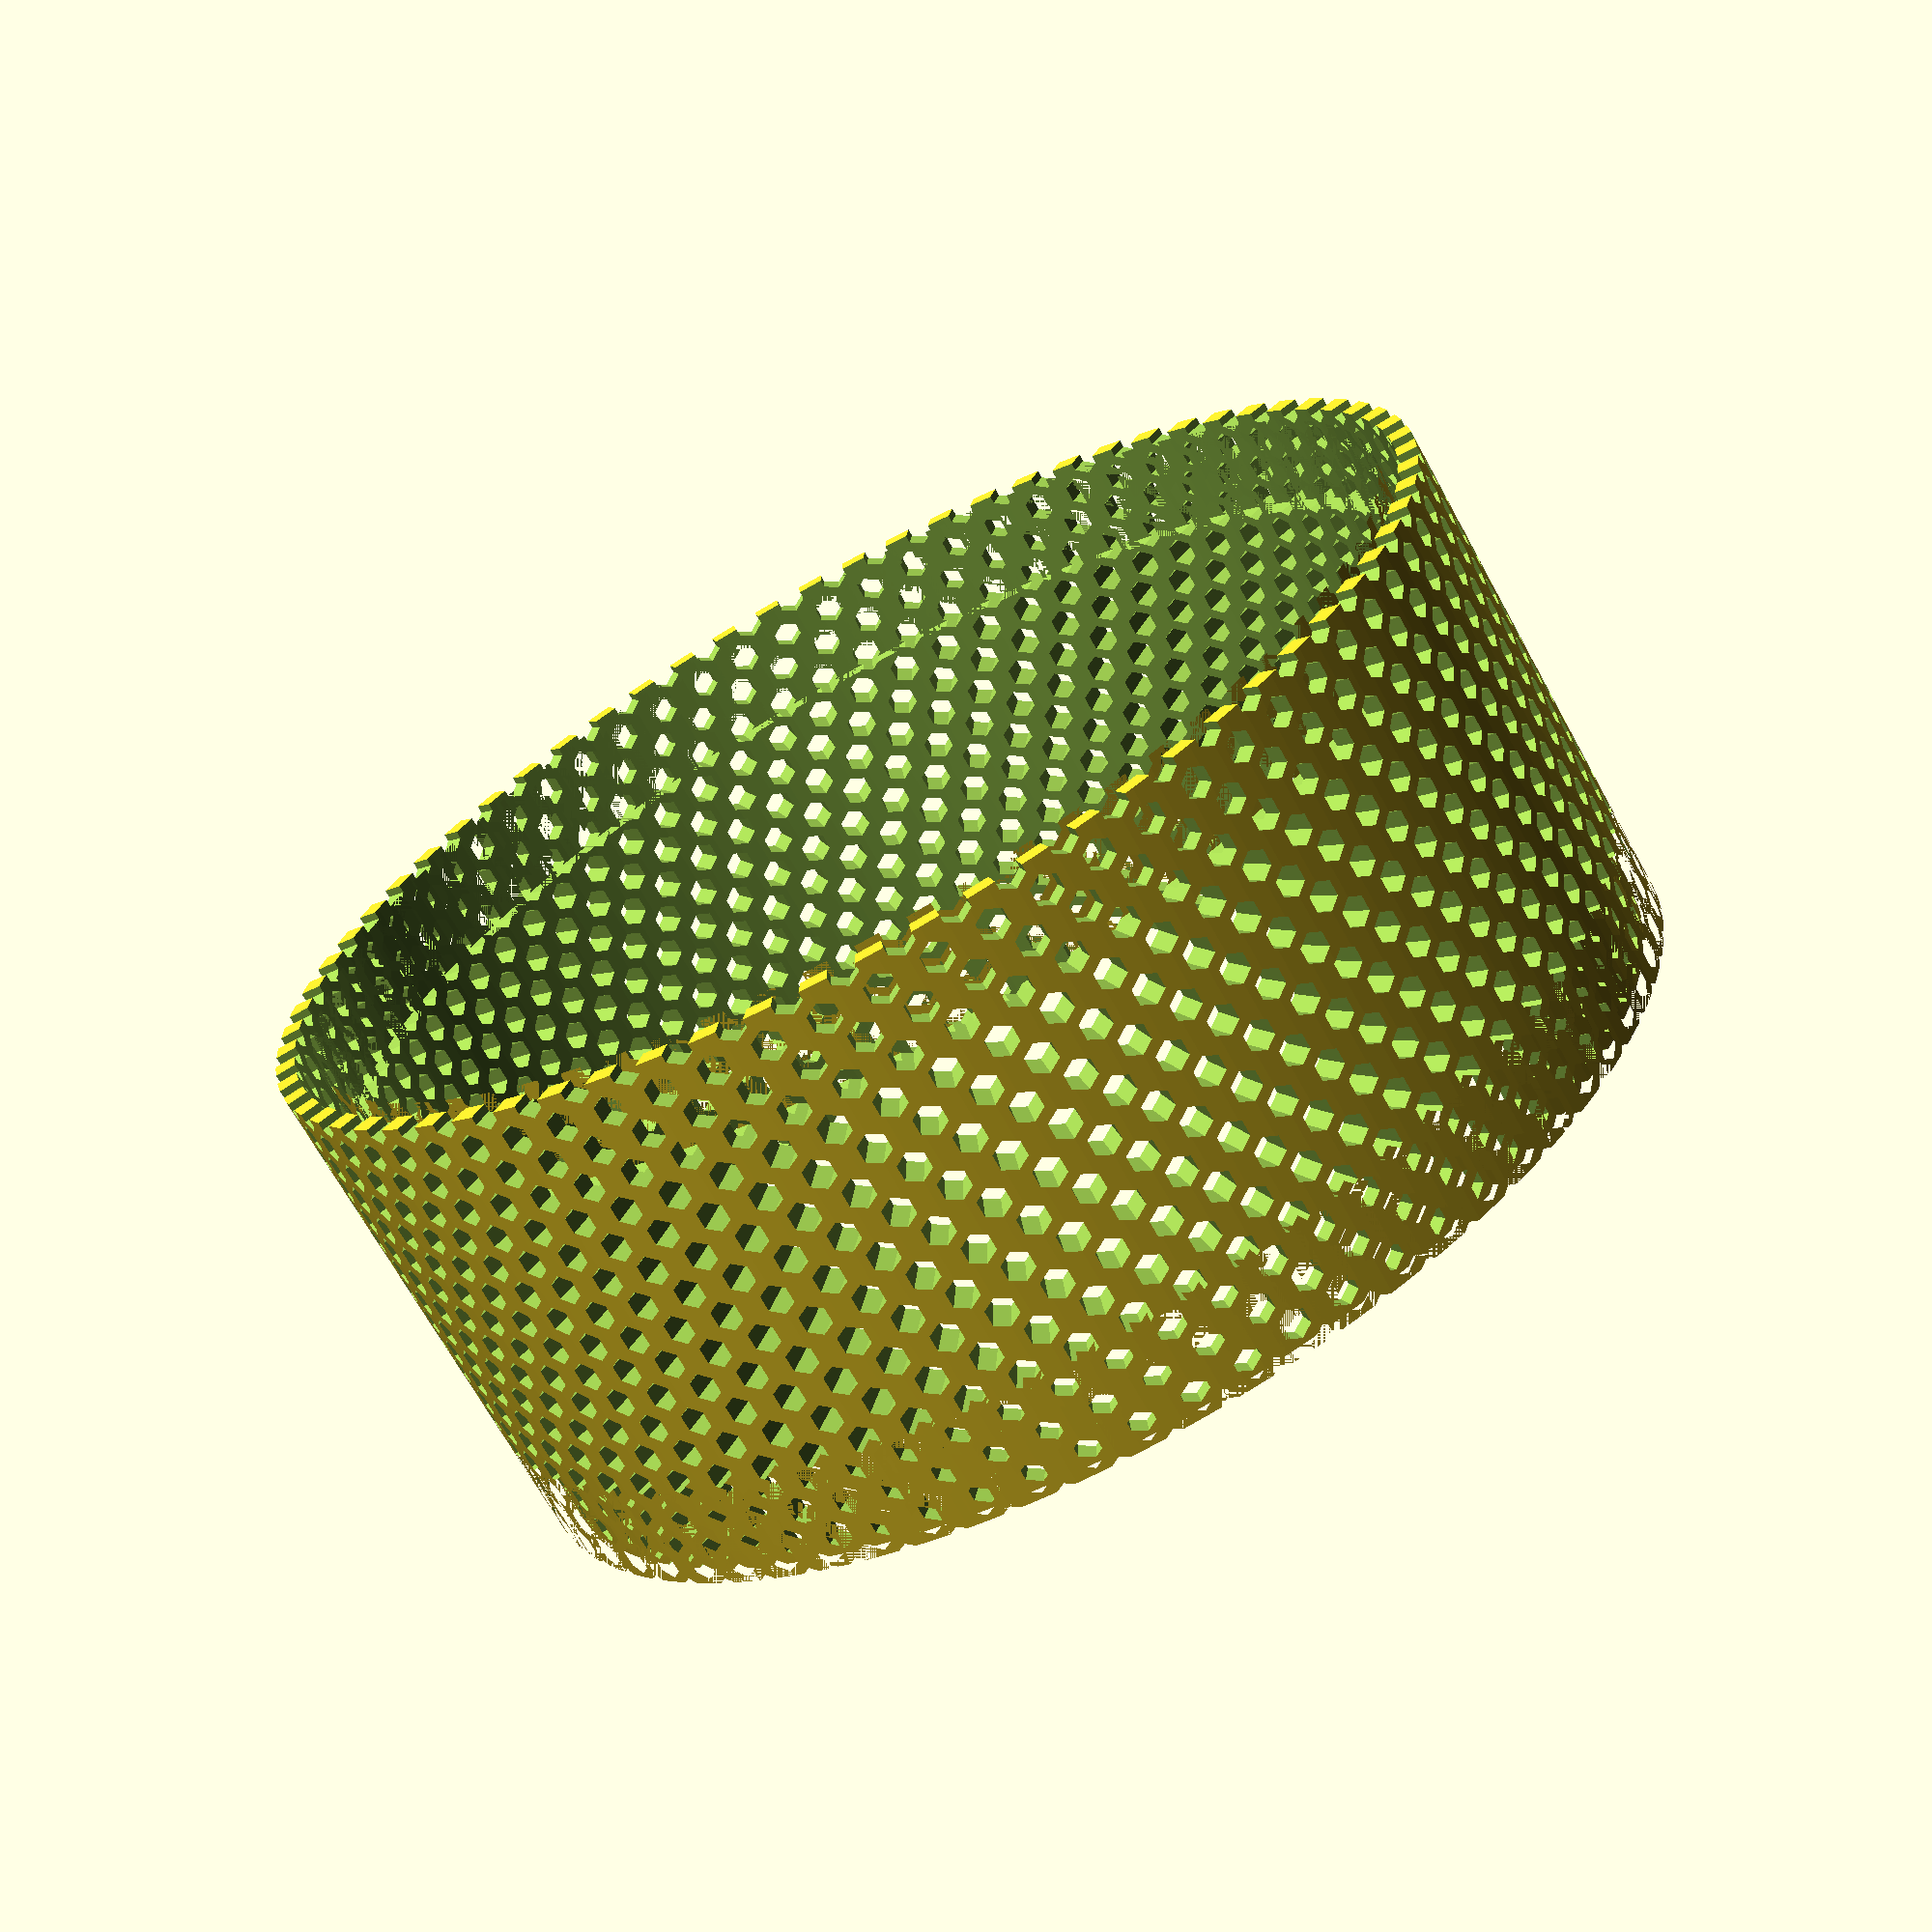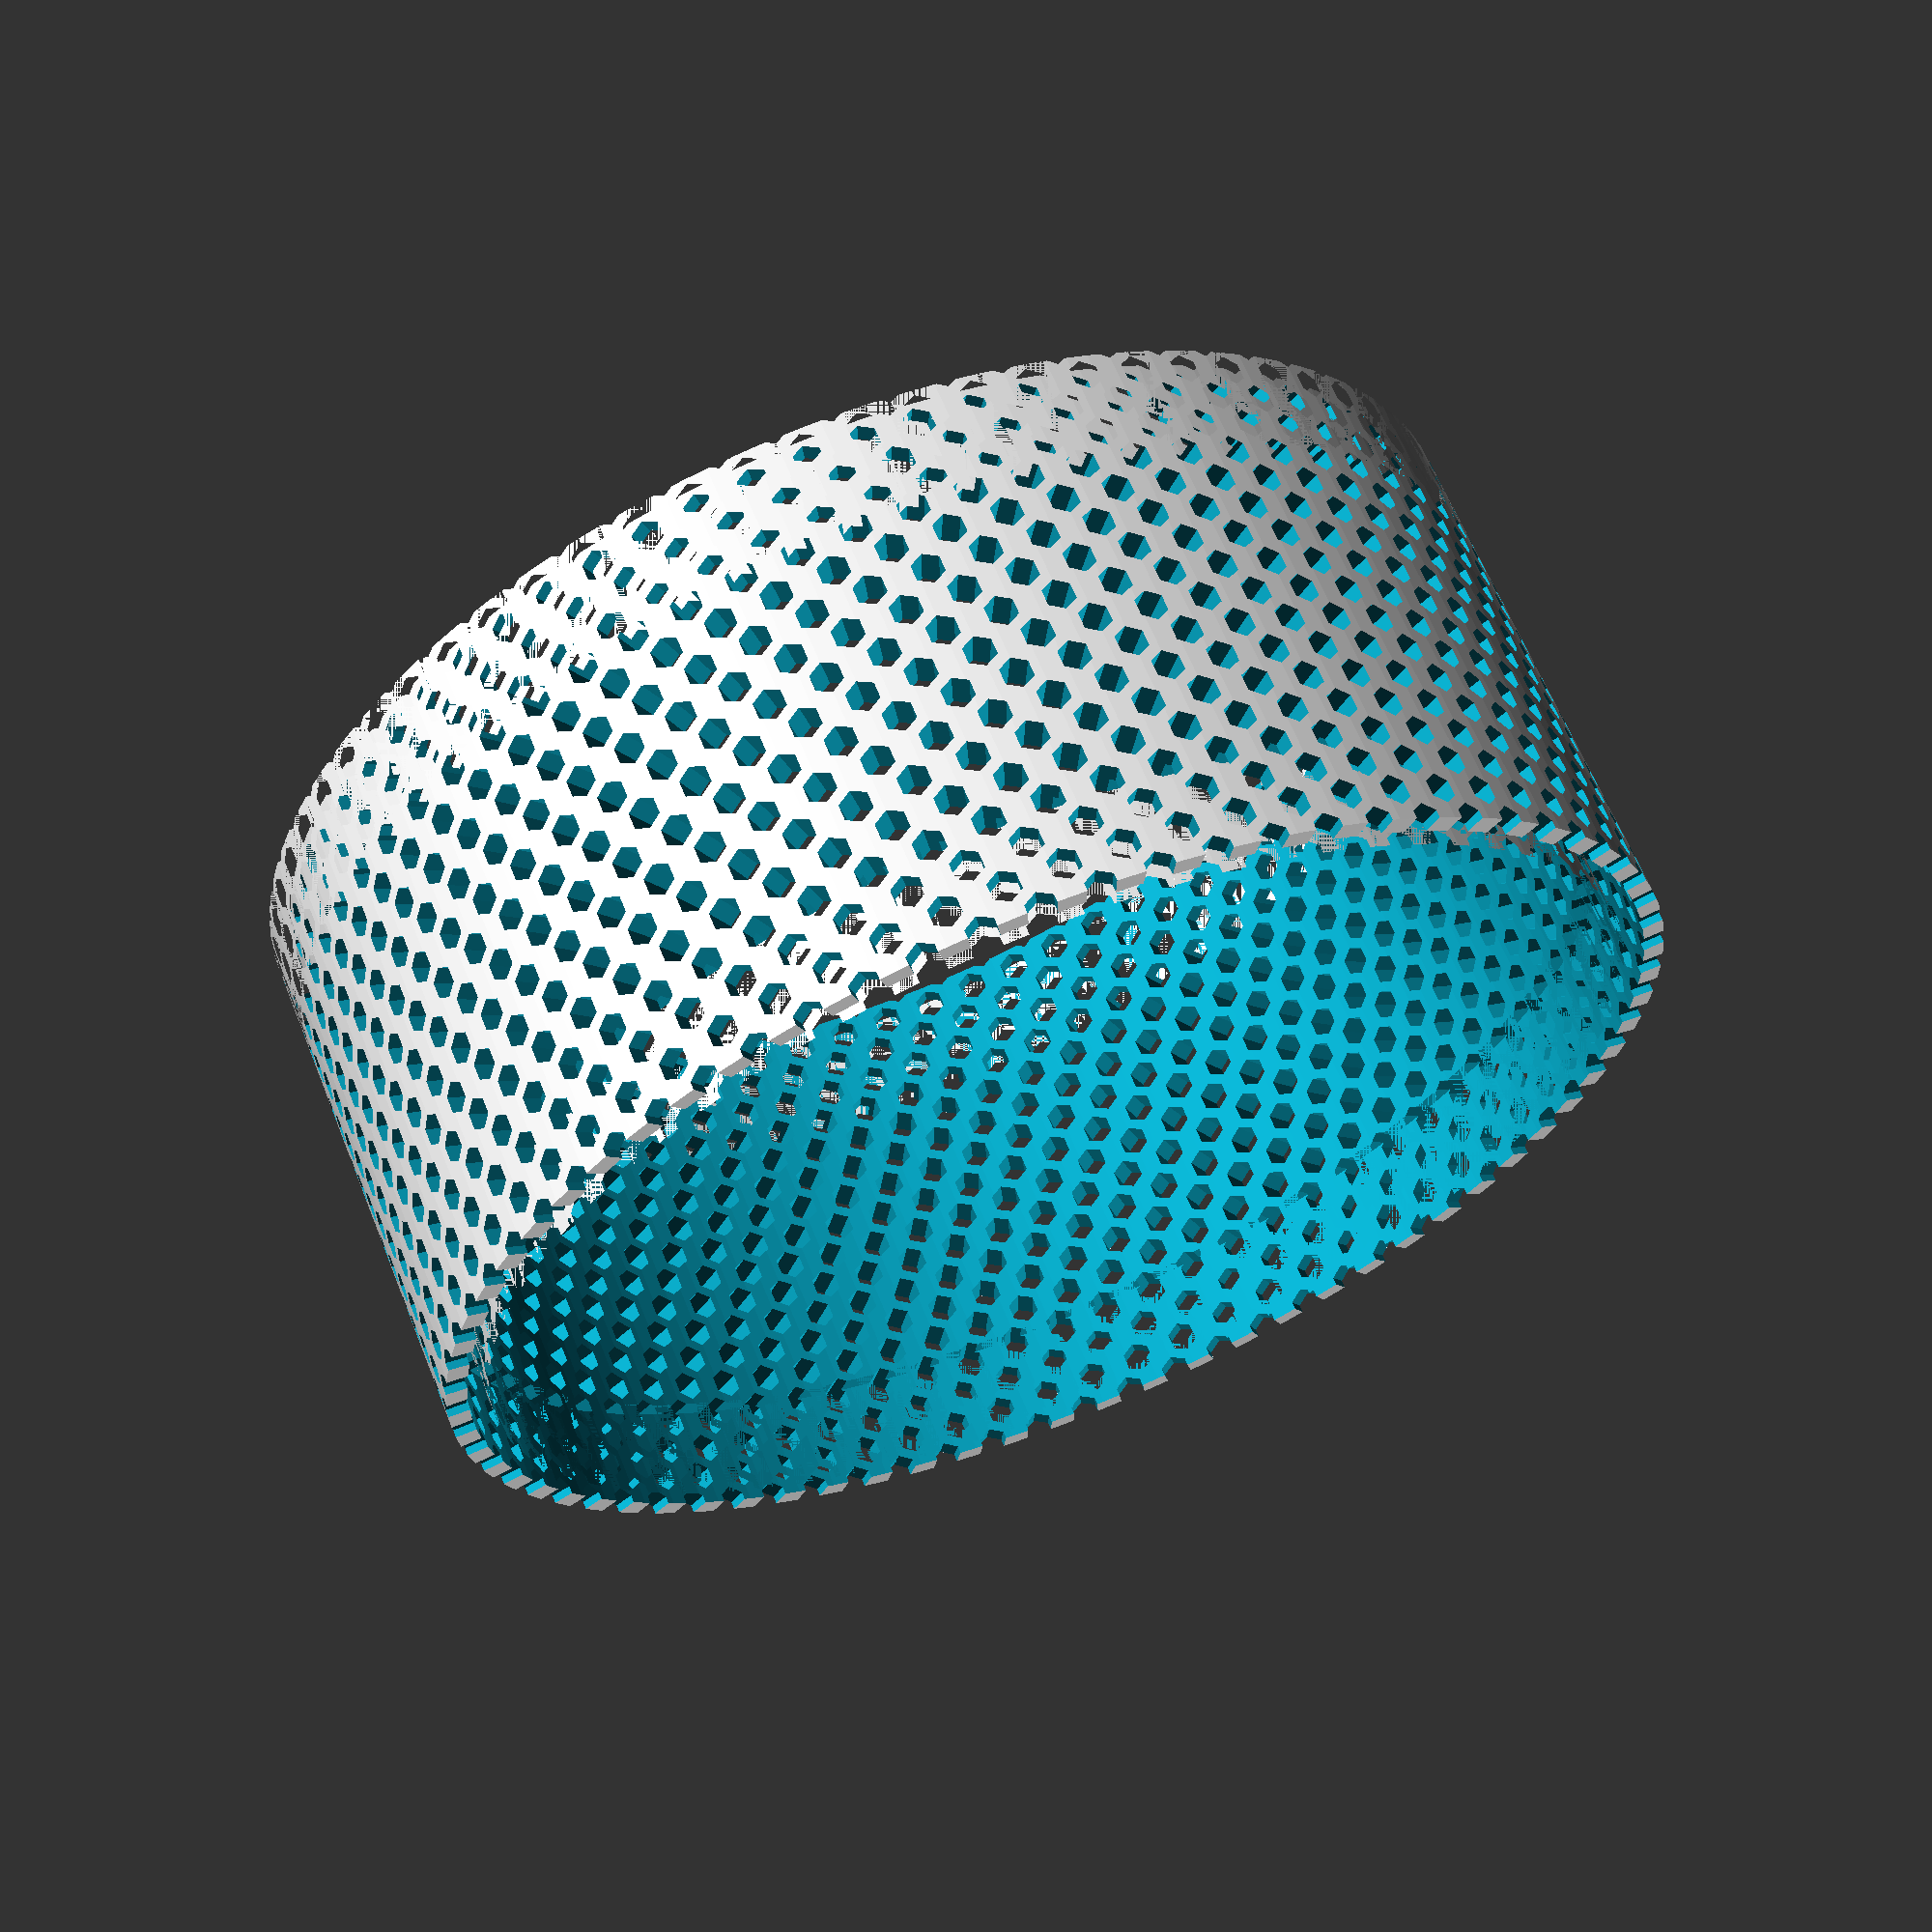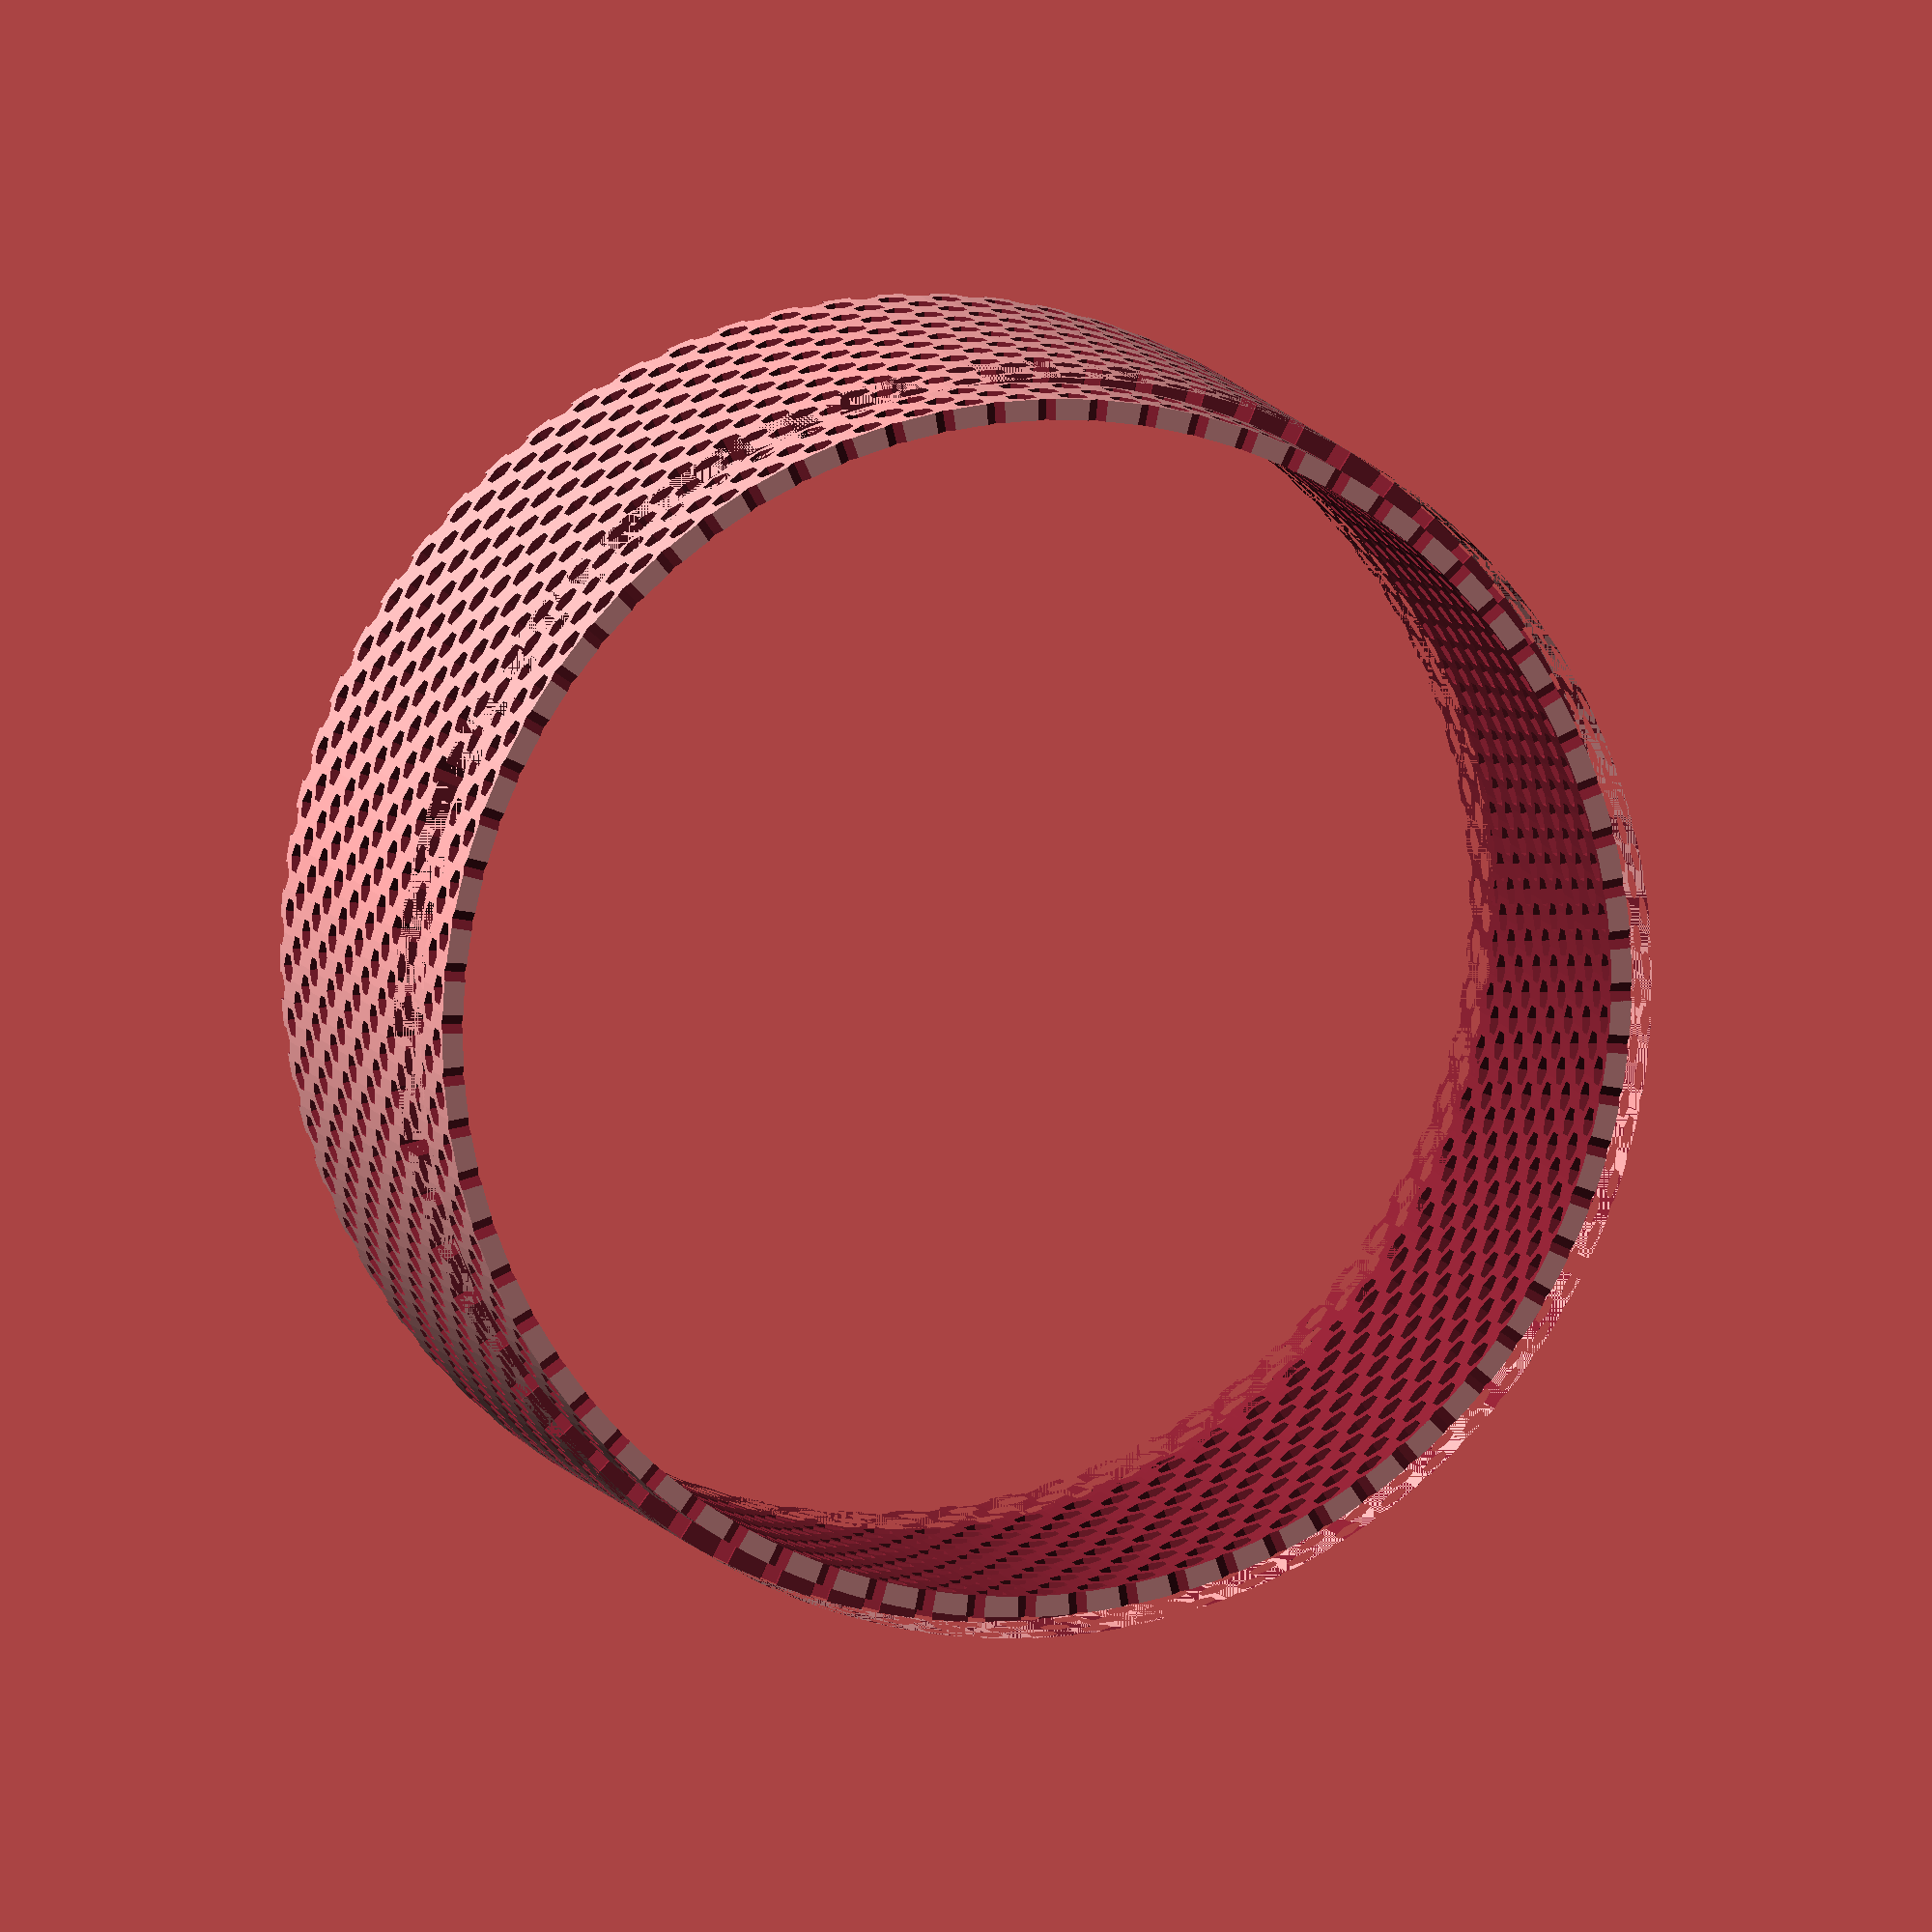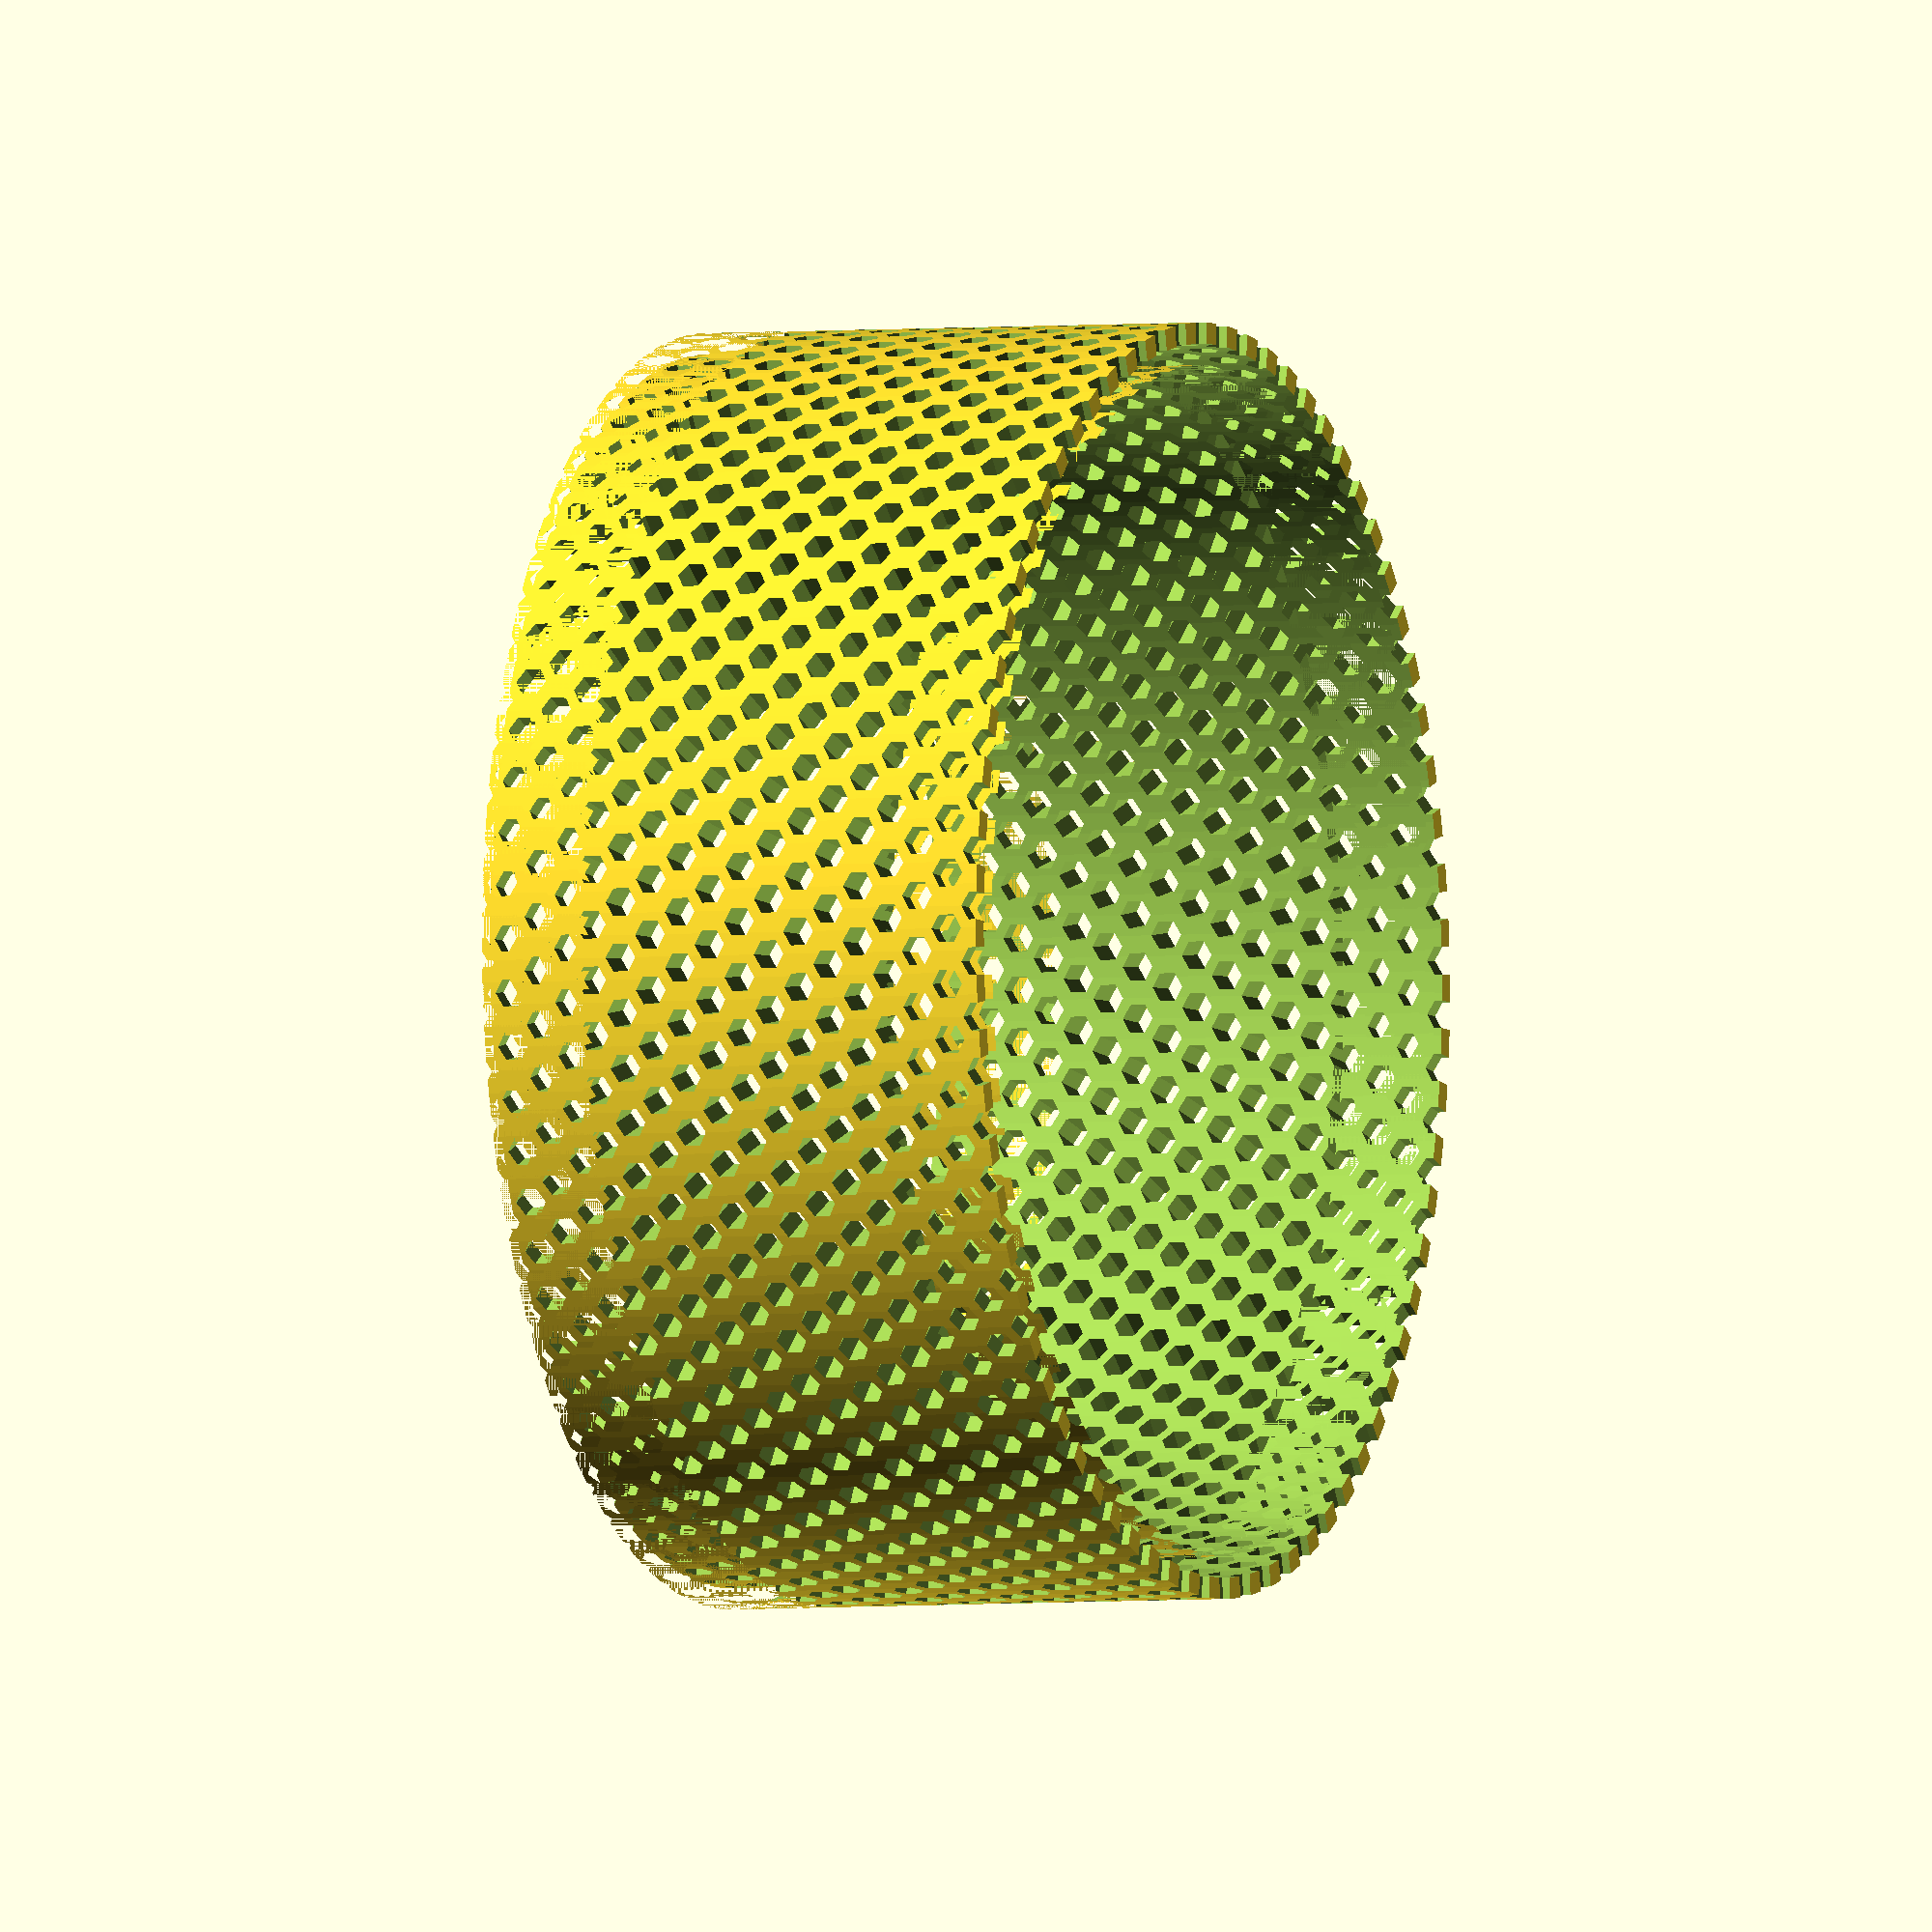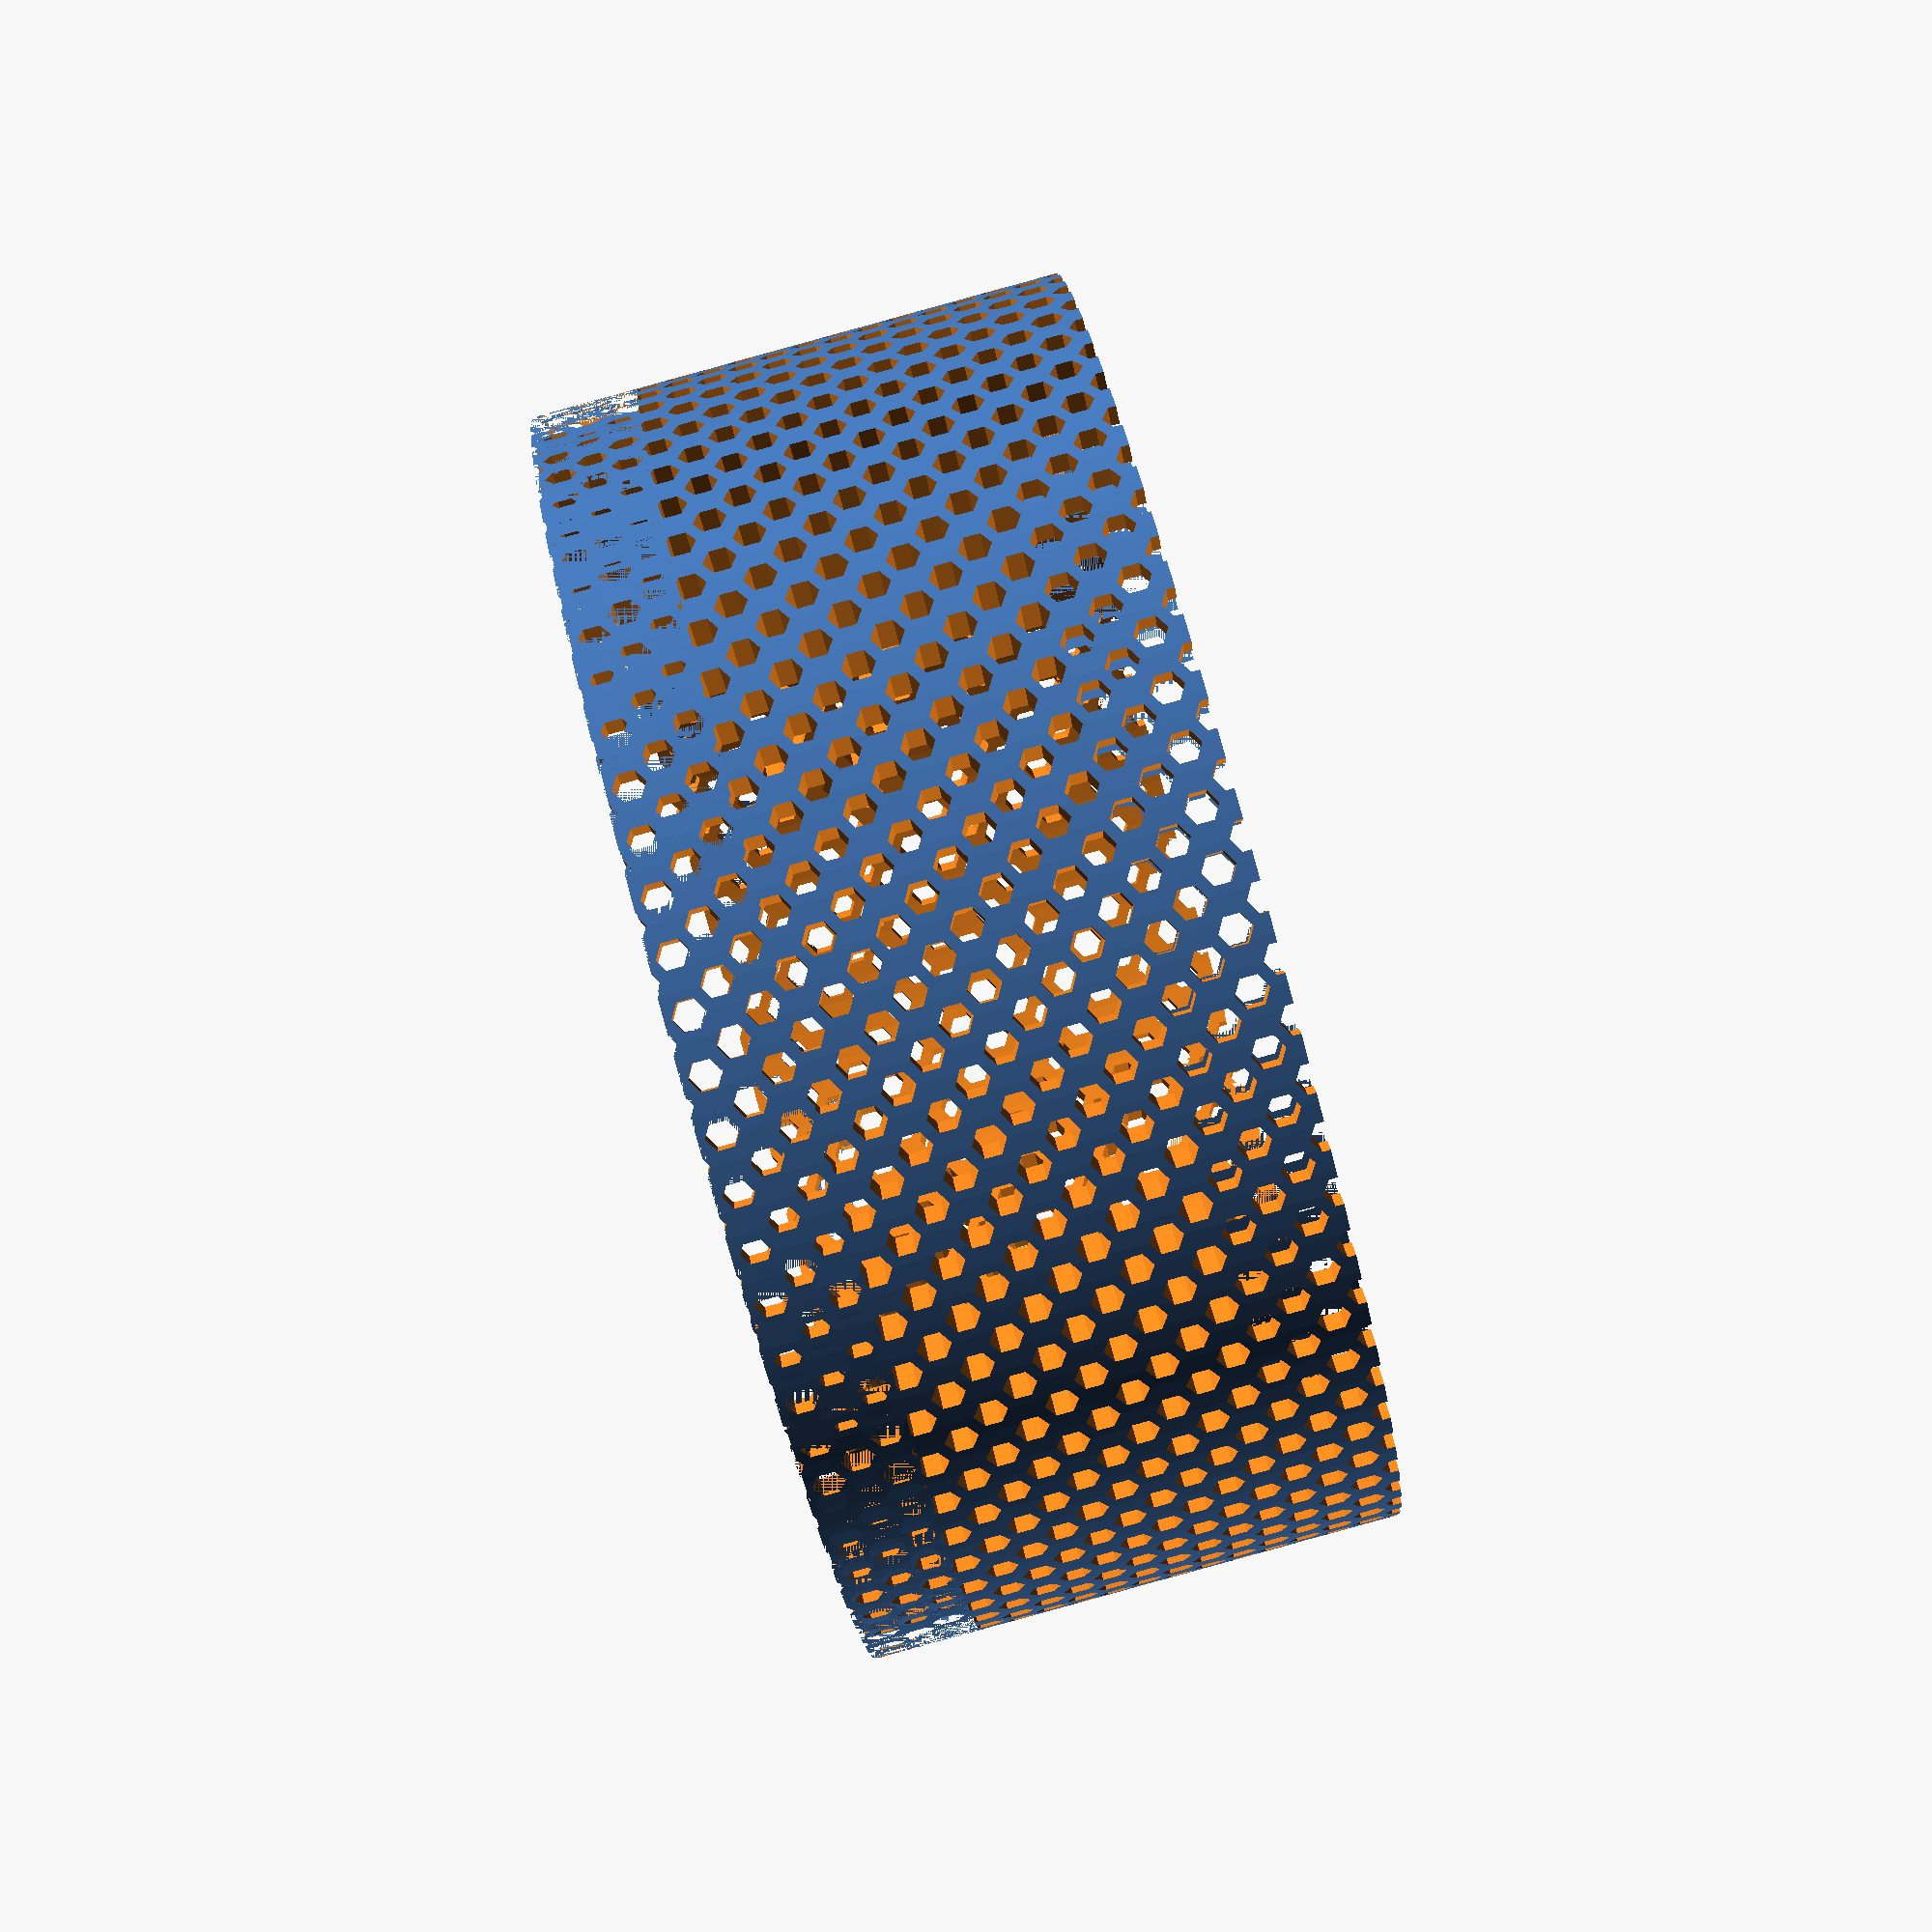
<openscad>
module tube(length,thickness,diameter) {
    difference() {
        cylinder(d=diameter, h=length);
        translate([0,0,-1]) cylinder(d=diameter-2*thickness, h=length+2);
    }
}

module pencil(diameter,length) {
    $fn=6;
    rotate([90,0,0]) {
        rotate([0,0,90]) {
            translate([0,0,-length/2]) cylinder(r=diameter/2, h=length);
        }
    }
}

$fa=2;
$fs=1;
offset=3;
union() {
  difference() {
    tube(50,4,120);
    for (h = [-3:3:150]) {
        for (a = [0+h : 5 : 360+h] ) {
           rotate([0,0,a]) translate([0,0,offset+h]) pencil(3,200);
        }
    }
    translate([0,0,-1]) tube(11,2,116);
    translate([0,0,40]) tube(11,2,120);
  }

}
</openscad>
<views>
elev=68.7 azim=309.1 roll=208.8 proj=p view=wireframe
elev=296.4 azim=235.2 roll=158.2 proj=p view=solid
elev=170.5 azim=344.0 roll=195.5 proj=o view=wireframe
elev=3.1 azim=179.9 roll=111.8 proj=o view=wireframe
elev=270.1 azim=38.0 roll=74.6 proj=p view=solid
</views>
